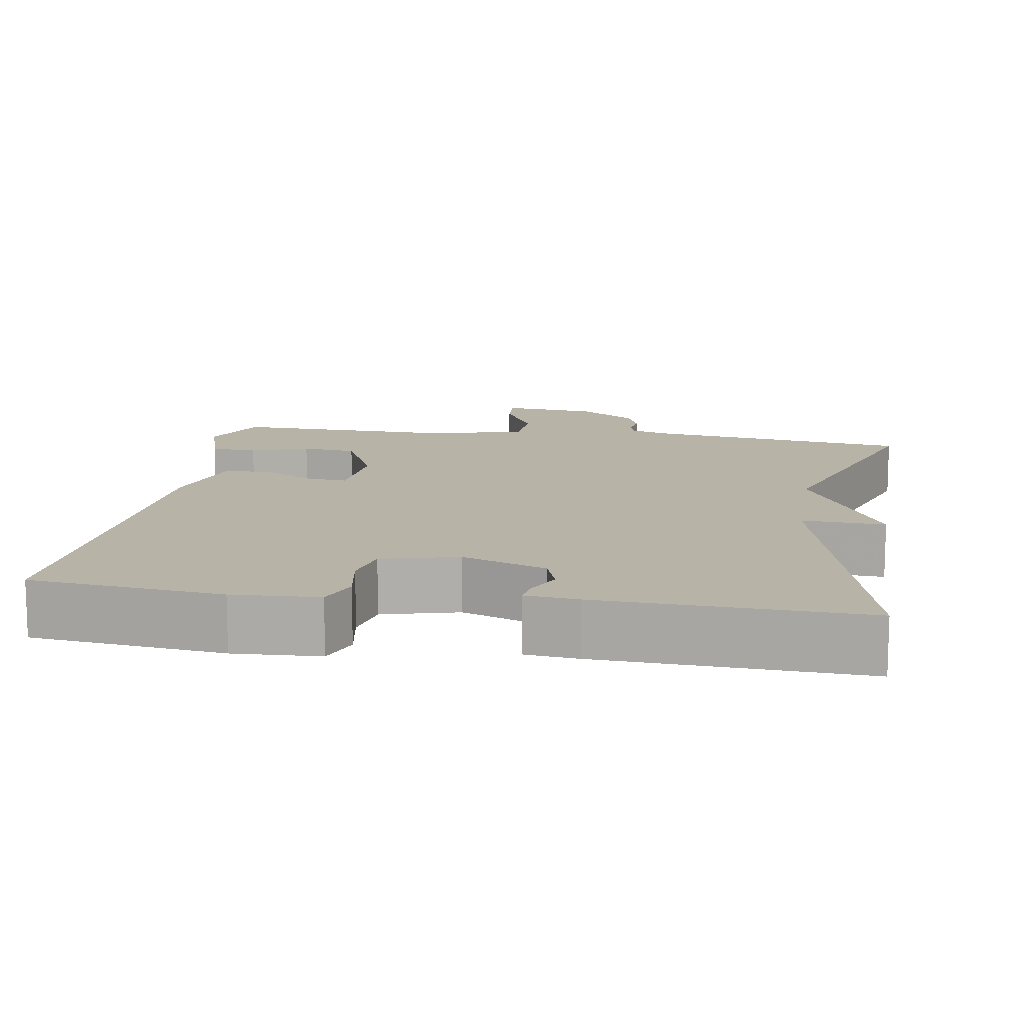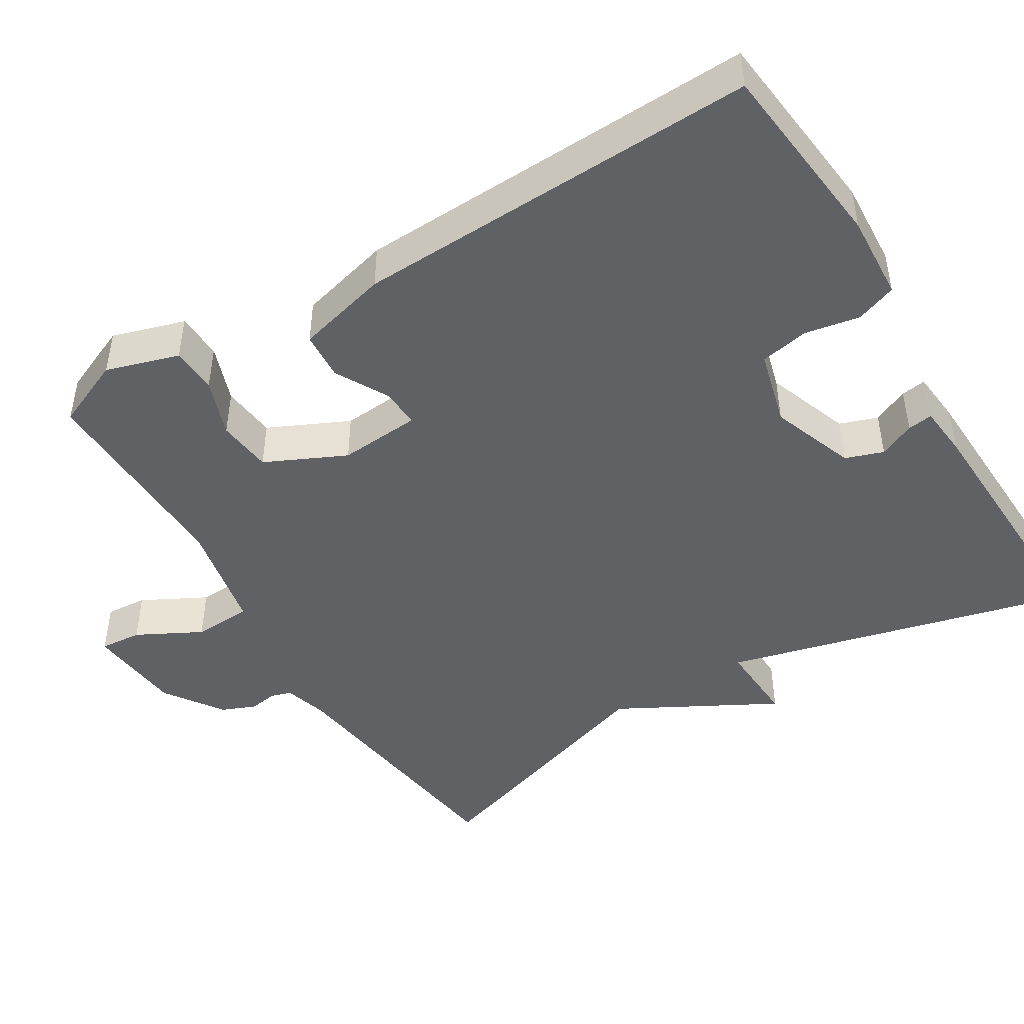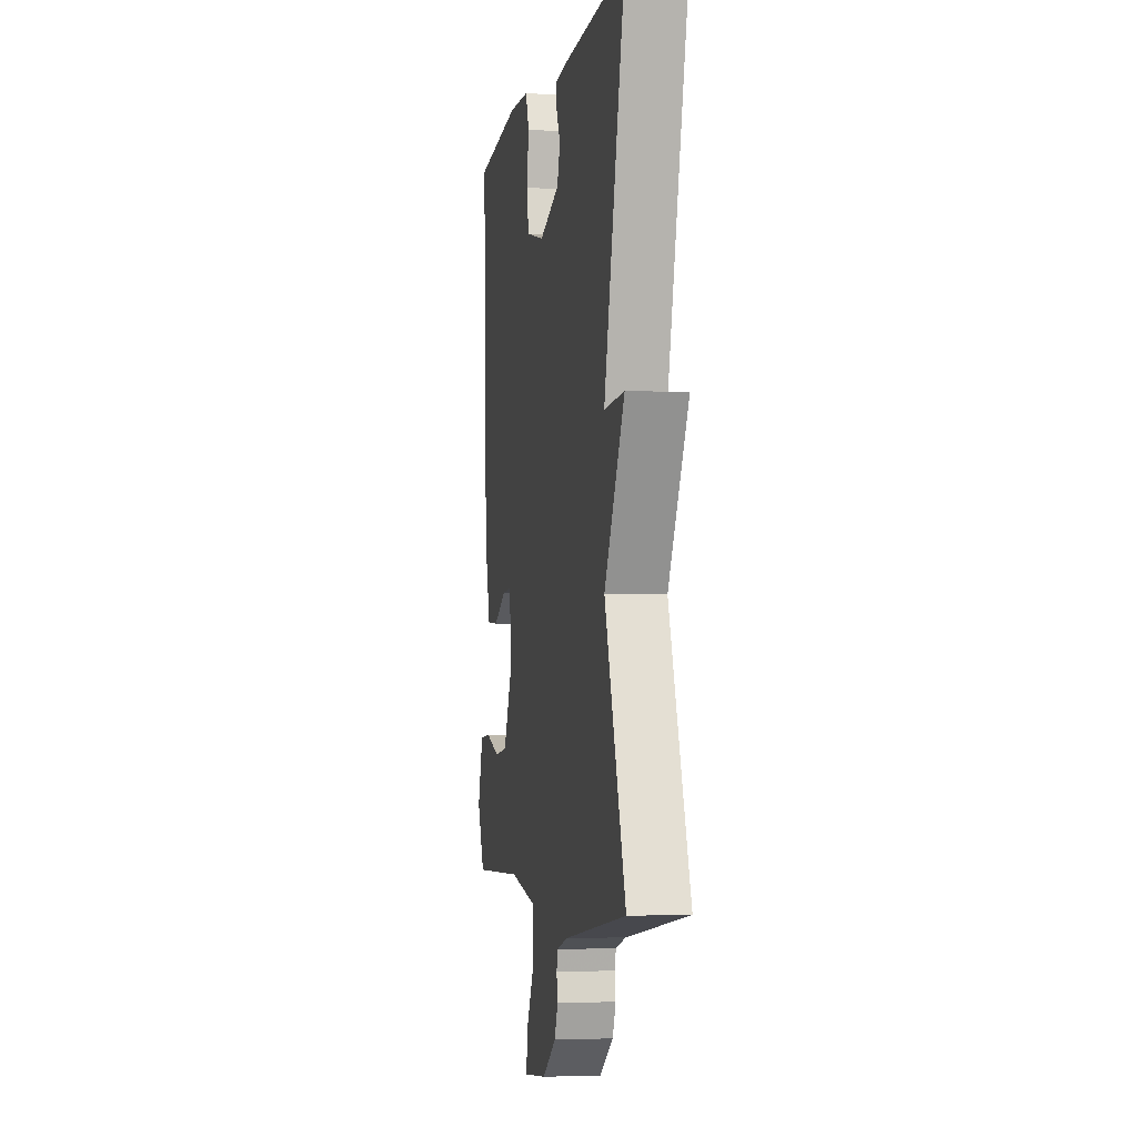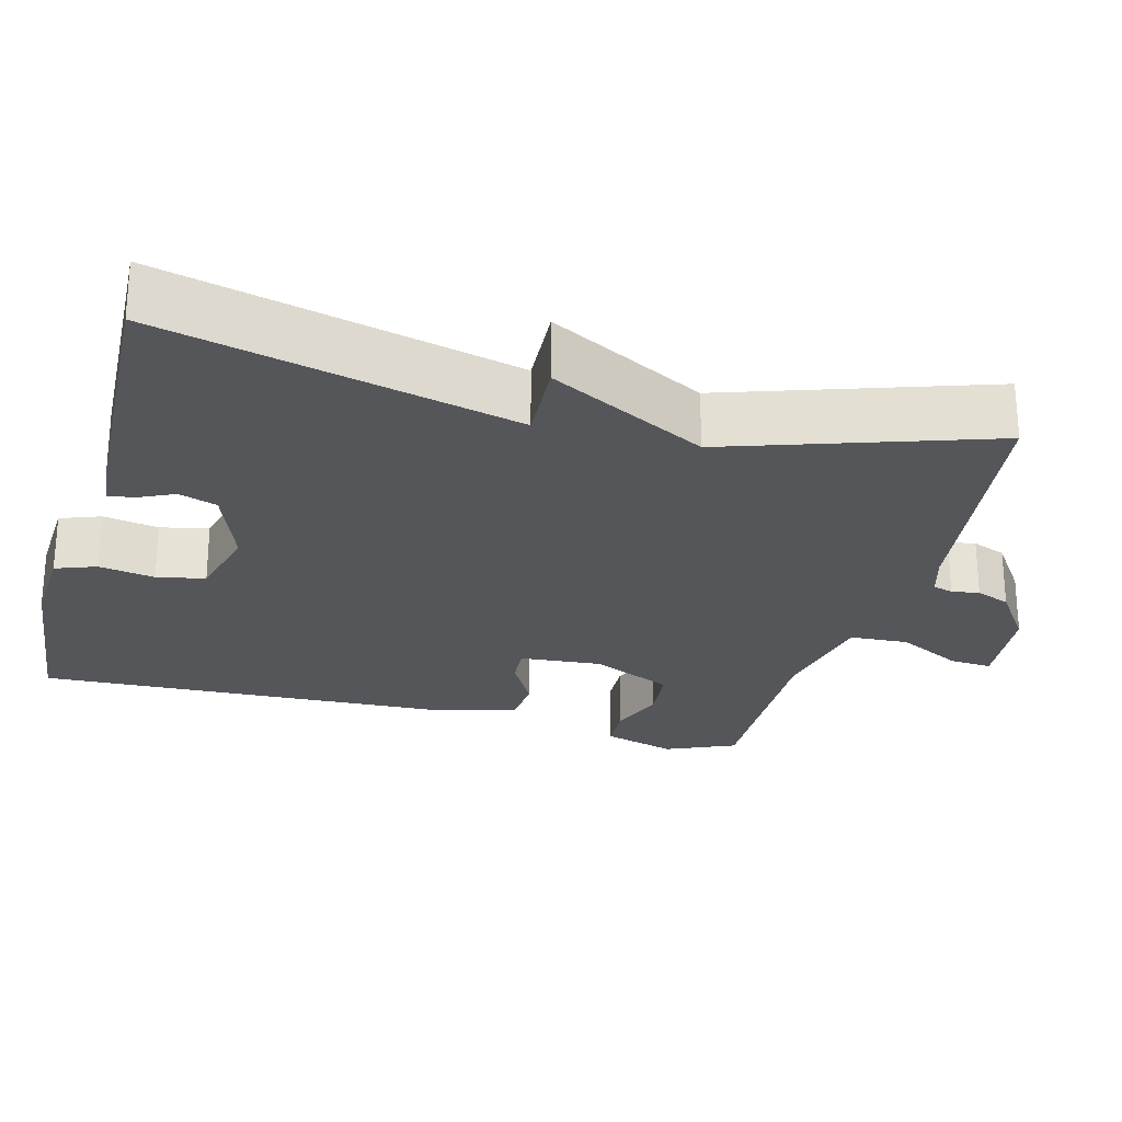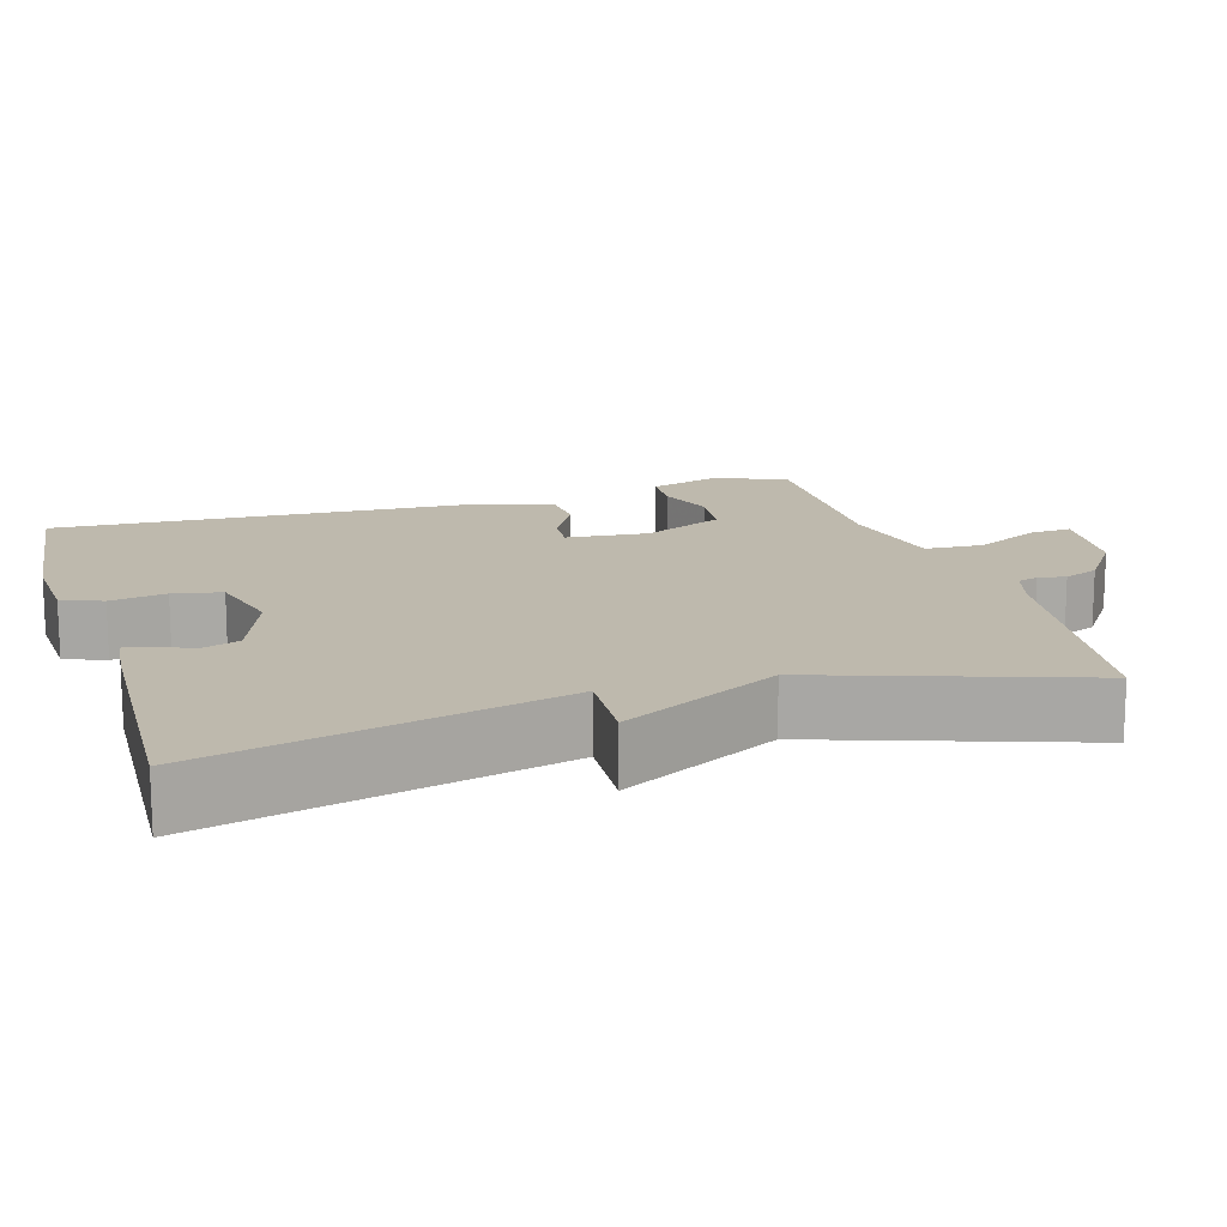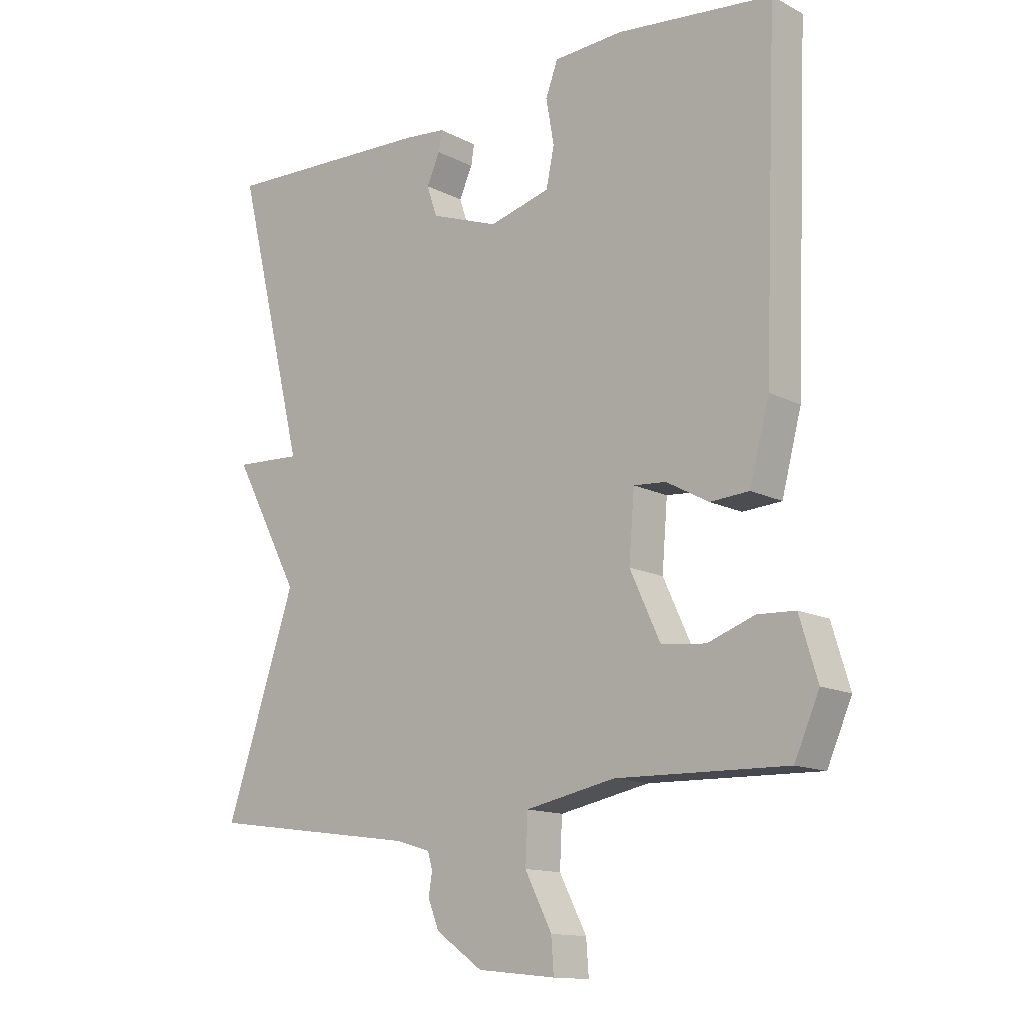
<metadata>
{"format":"obj","ext":"obj","renderer":"f3d","projection":"perspective","resolution":1024,"background":"white","views":[{"elev":12.6,"azim":9.2,"up":"+Y"},{"elev":-46.2,"azim":-59.0,"up":"+Y"},{"elev":-4.0,"azim":79.6,"up":"+Z"},{"elev":-25.2,"azim":74.9,"up":"+Y"},{"elev":15.1,"azim":73.2,"up":"+Y"},{"elev":-13.6,"azim":-138.6,"up":"+Z"}]}
</metadata>
<code>
v -0.5 0.07 0.5
v -0.248 0.07 0.528
v -0.135 0.07 0.522
v -0.115 0.07 0.469
v -0.128 0.07 0.396
v -0.115 0.07 0.333
v -0.015 0.07 0.307
v 0.096 0.07 0.348
v 0.113 0.07 0.398
v 0.091 0.07 0.445
v 0.086 0.07 0.478
v 0.155 0.07 0.485
v 0.5 0.07 0.5
v 0.386 0.07 0.039
v 0.496 0.07 0.045
v 0.386 0.07 -0.161
v 0.5 0.07 -0.5
v 0.158 0.07 -0.548
v 0.101 0.07 -0.565
v 0.093 0.07 -0.592
v 0.099 0.07 -0.628
v 0.081 0.07 -0.673
v 0.005 0.07 -0.726
v -0.122 0.07 -0.739
v -0.118 0.07 -0.684
v -0.074 0.07 -0.599
v -0.078 0.07 -0.522
v -0.224 0.07 -0.493
v -0.5 0.07 -0.5
v -0.54 0.07 -0.409
v -0.511 0.07 -0.313
v -0.45 0.07 -0.31
v -0.374 0.07 -0.337
v -0.302 0.07 -0.329
v -0.253 0.07 -0.223
v -0.262 0.07 -0.115
v -0.314 0.07 -0.119
v -0.383 0.07 -0.157
v -0.446 0.07 -0.153
v -0.478 0.07 -0.032
v -0.5 0 0.5
v -0.248 0 0.528
v -0.135 0 0.522
v -0.115 0 0.469
v -0.128 0 0.396
v -0.115 0 0.333
v -0.015 0 0.307
v 0.096 0 0.348
v 0.113 0 0.398
v 0.091 0 0.445
v 0.086 0 0.478
v 0.155 0 0.485
v 0.5 0 0.5
v 0.386 0 0.039
v 0.496 0 0.045
v 0.386 0 -0.161
v 0.5 0 -0.5
v 0.158 0 -0.548
v 0.101 0 -0.565
v 0.093 0 -0.592
v 0.099 0 -0.628
v 0.081 0 -0.673
v 0.005 0 -0.726
v -0.122 0 -0.739
v -0.118 0 -0.684
v -0.074 0 -0.599
v -0.078 0 -0.522
v -0.224 0 -0.493
v -0.5 0 -0.5
v -0.54 0 -0.409
v -0.511 0 -0.313
v -0.45 0 -0.31
v -0.374 0 -0.337
v -0.302 0 -0.329
v -0.253 0 -0.223
v -0.262 0 -0.115
v -0.314 0 -0.119
v -0.383 0 -0.157
v -0.446 0 -0.153
v -0.478 0 -0.032
f 3 4 5
f 2 3 5
f 1 2 5
f 40 1 5
f 39 40 5
f 38 39 5
f 37 38 5
f 36 37 5 6
f 35 36 6 7
f 31 32 33
f 30 31 33
f 29 30 33
f 28 29 33
f 27 28 33 34
f 24 25 26
f 23 24 26
f 22 23 26
f 21 22 26
f 20 21 26
f 19 20 26 27
f 27 34 35
f 19 27 35
f 18 19 35
f 14 15 16
f 12 13 14
f 11 12 14
f 10 11 14
f 9 10 14
f 8 9 14 16
f 17 18 35
f 16 17 35
f 8 16 35
f 7 8 35
f 45 44 43
f 45 43 42
f 45 42 41
f 45 41 80
f 45 80 79
f 45 79 78
f 45 78 77
f 46 45 77 76
f 47 46 76 75
f 73 72 71
f 73 71 70
f 73 70 69
f 73 69 68
f 74 73 68 67
f 66 65 64
f 66 64 63
f 66 63 62
f 66 62 61
f 66 61 60
f 67 66 60 59
f 75 74 67
f 75 67 59
f 75 59 58
f 56 55 54
f 54 53 52
f 54 52 51
f 54 51 50
f 54 50 49
f 56 54 49 48
f 75 58 57
f 75 57 56
f 75 56 48
f 75 48 47
f 1 41 42 2
f 2 42 43 3
f 3 43 44 4
f 4 44 45 5
f 5 45 46 6
f 6 46 47 7
f 7 47 48 8
f 8 48 49 9
f 9 49 50 10
f 10 50 51 11
f 11 51 52 12
f 12 52 53 13
f 13 53 54 14
f 14 54 55 15
f 15 55 56 16
f 16 56 57 17
f 17 57 58 18
f 18 58 59 19
f 19 59 60 20
f 20 60 61 21
f 21 61 62 22
f 22 62 63 23
f 23 63 64 24
f 24 64 65 25
f 25 65 66 26
f 26 66 67 27
f 27 67 68 28
f 28 68 69 29
f 29 69 70 30
f 30 70 71 31
f 31 71 72 32
f 32 72 73 33
f 33 73 74 34
f 34 74 75 35
f 35 75 76 36
f 36 76 77 37
f 37 77 78 38
f 38 78 79 39
f 39 79 80 40
f 40 80 41 1

</code>
